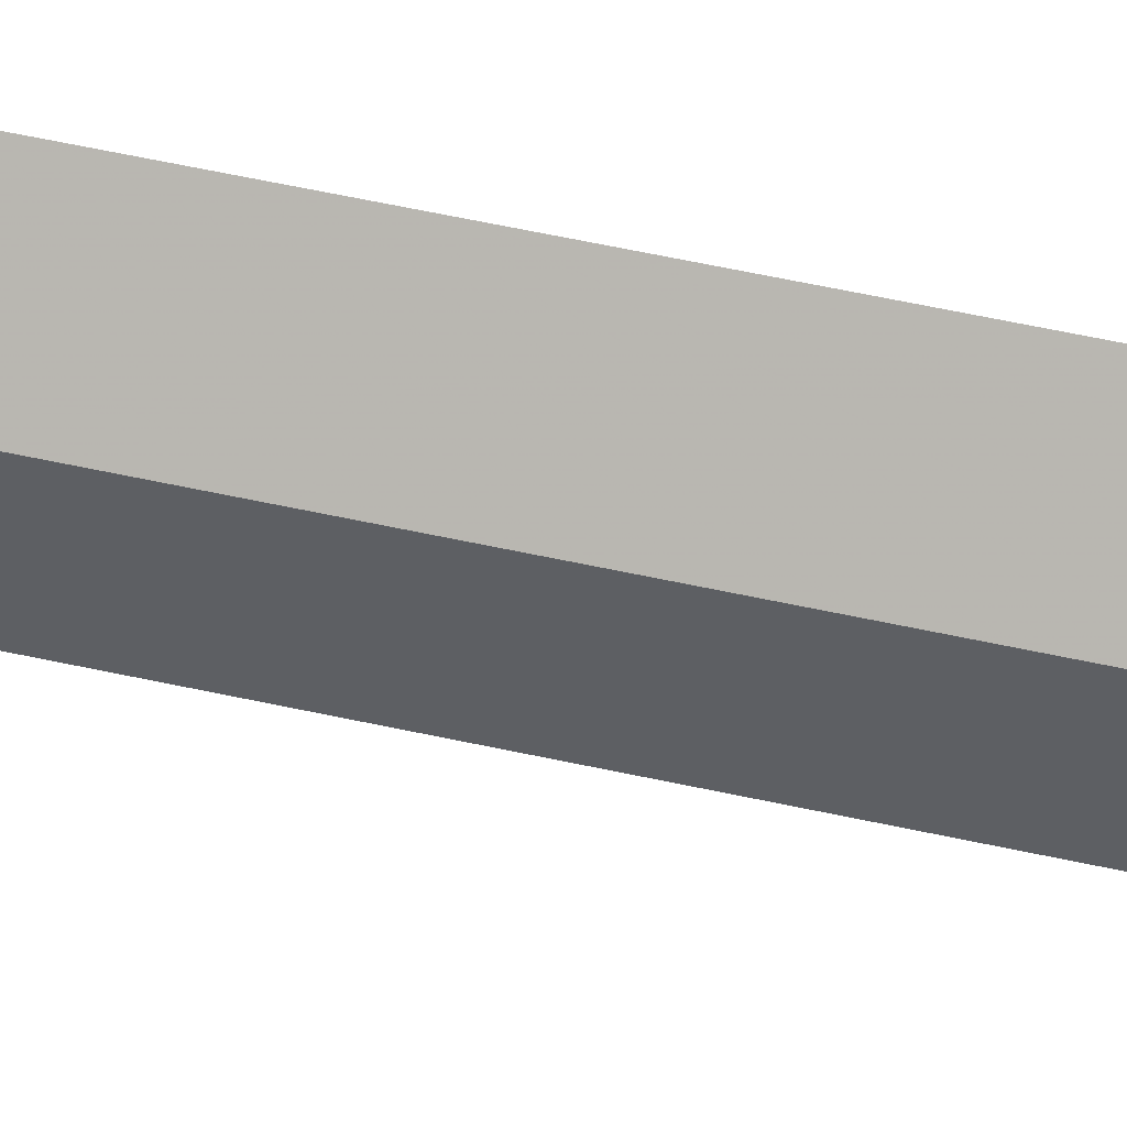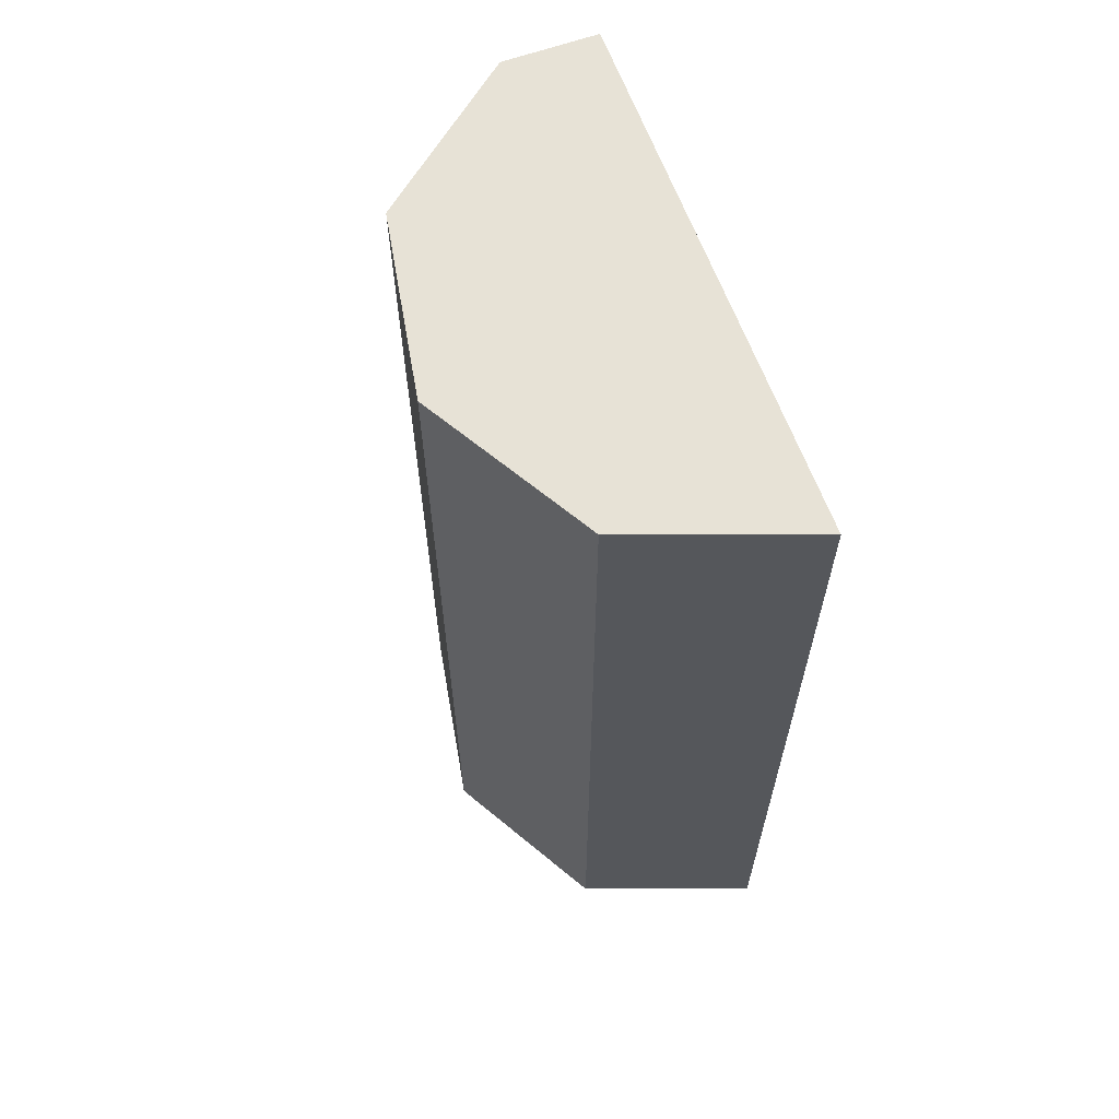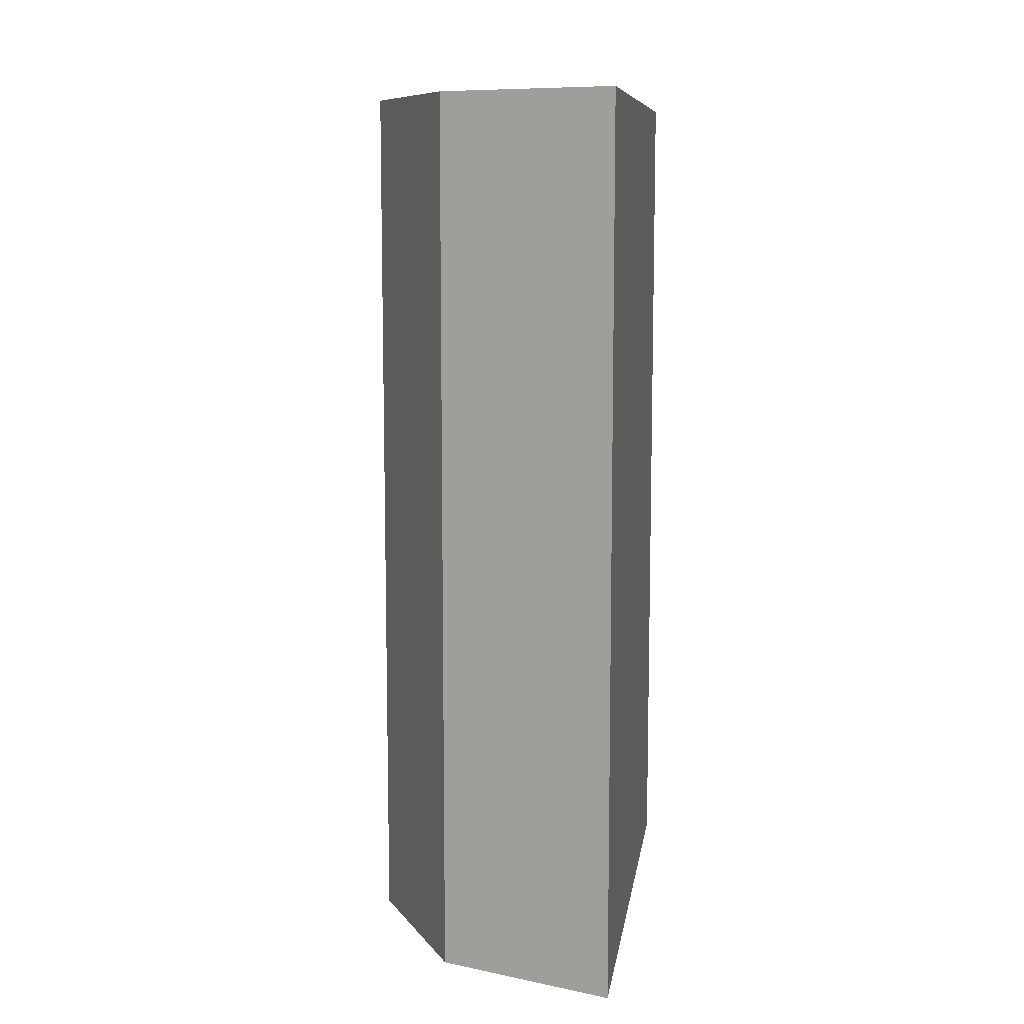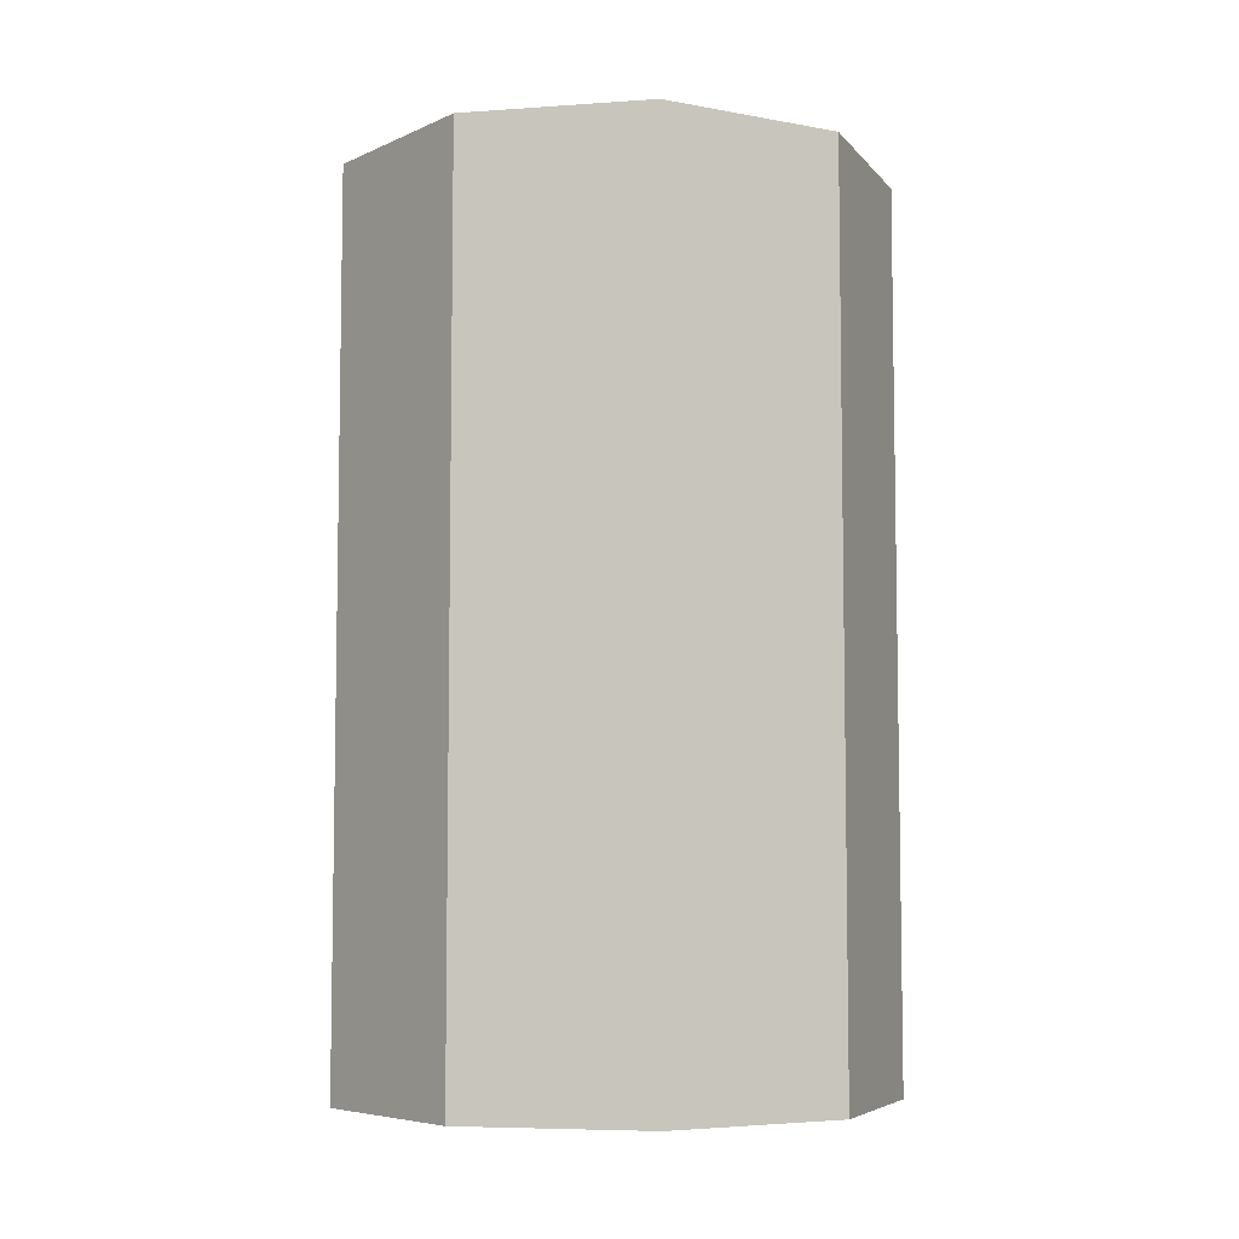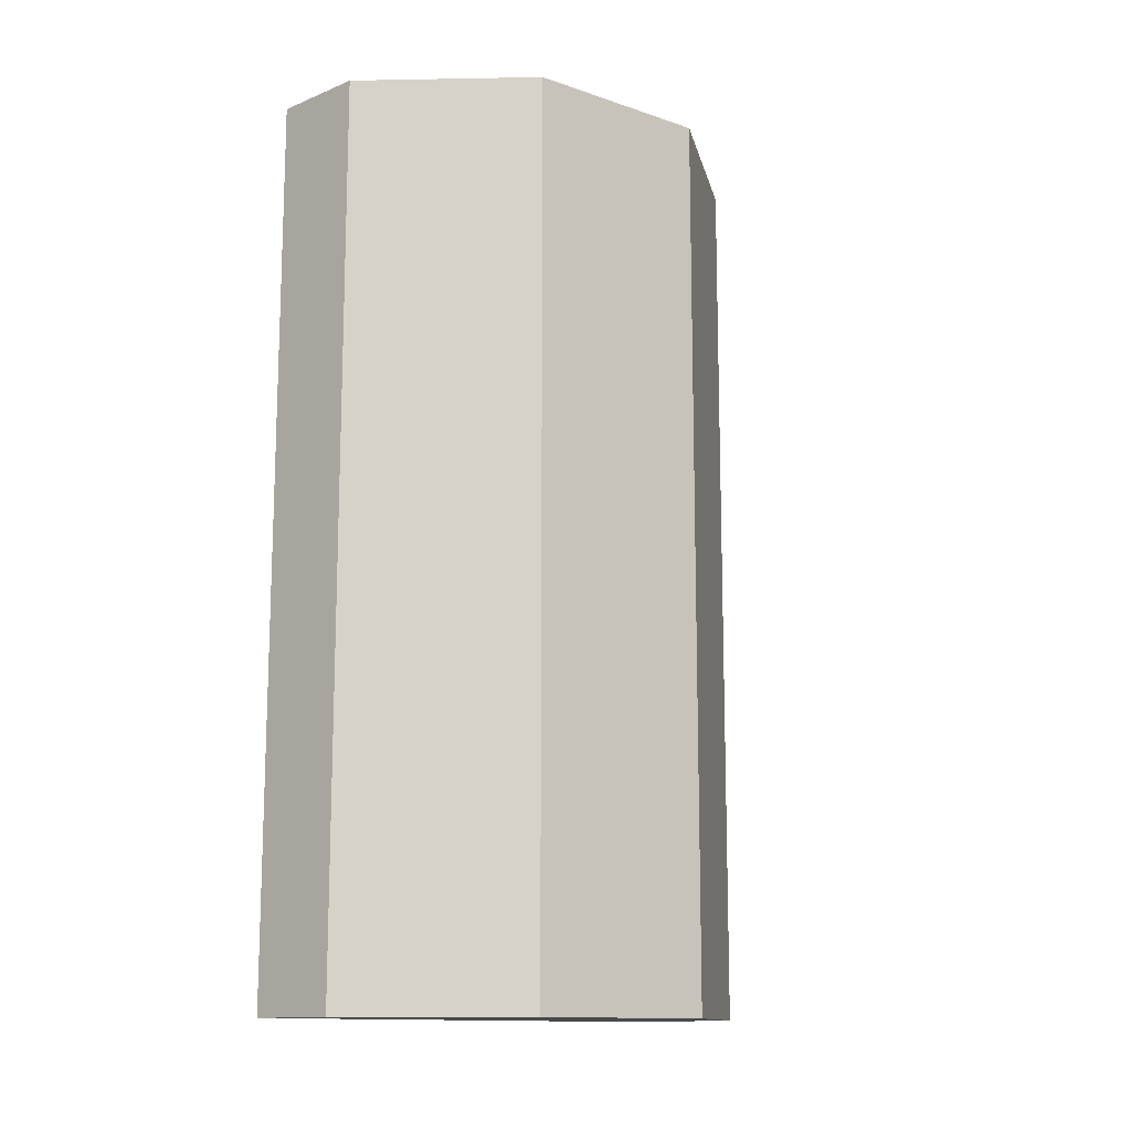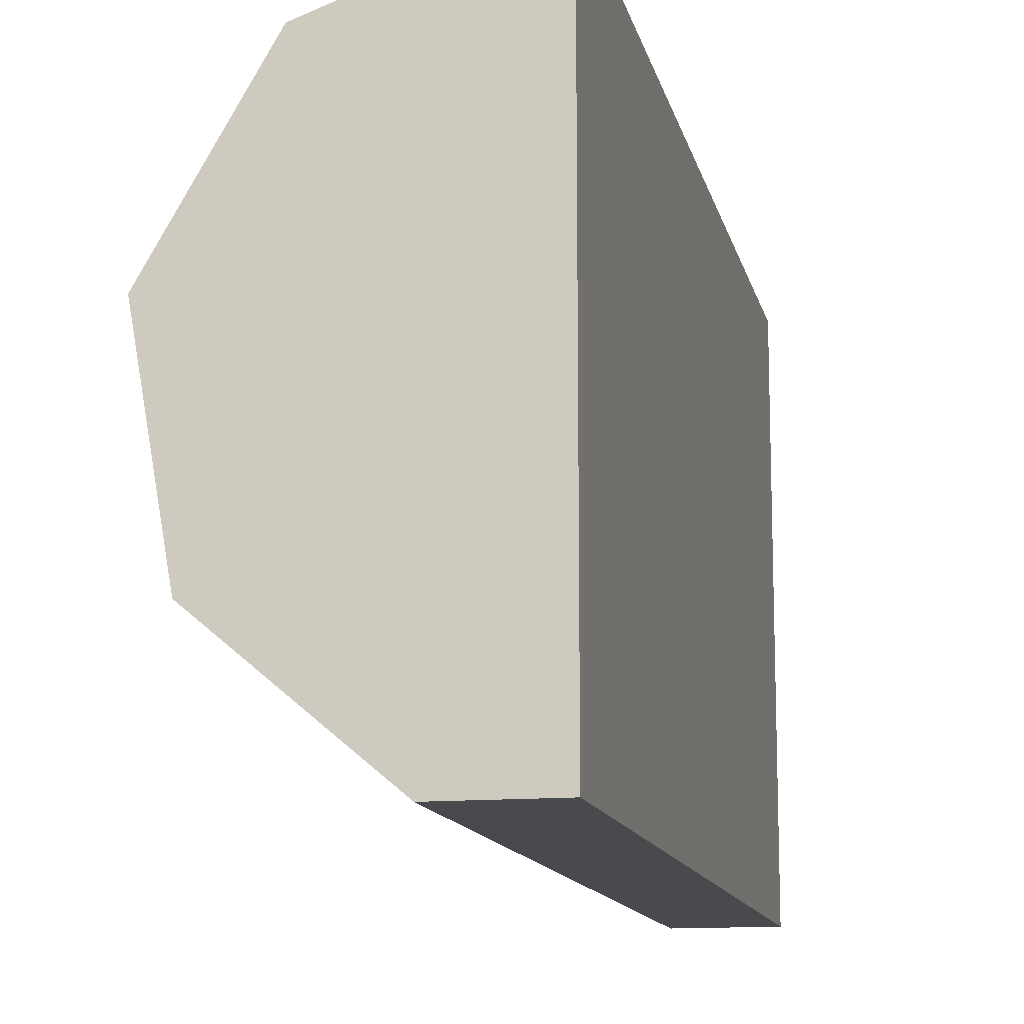
<metadata>
{"format":"obj","ext":"obj","renderer":"f3d","projection":"perspective","resolution":1024,"background":"white","views":[{"elev":77.7,"azim":101.2,"up":"+Y"},{"elev":63.1,"azim":160.0,"up":"+Z"},{"elev":9.5,"azim":-171.7,"up":"+Z"},{"elev":-6.3,"azim":91.6,"up":"+Z"},{"elev":-13.0,"azim":42.3,"up":"+Z"},{"elev":-12.9,"azim":-167.7,"up":"+Y"}]}
</metadata>
<code>
v 0 0.01288 -0.02086
v 0 0.01288 0.02086
v 0 -0.0121 -0.02086
v 0 -0.0121 0.02086
v 0.008277 0.009865 -0.02086
v 0.008277 0.009865 0.02086
v 0.004404 -0.0121 -0.02086
v 0.004404 -0.0121 0.02086
v 0.01115 -0.006438 -0.02086
v 0.01115 -0.006438 0.02086
v 0.01268 0.002235 -0.02086
v 0.01268 0.002235 0.02086
f 12 9 11
f 10 9 12
f 1 3 4
f 4 2 1
f 6 5 1
f 1 2 6
f 11 5 6
f 6 12 11
f 7 5 11
f 7 3 1
f 1 5 7
f 11 9 7
f 10 12 8
f 12 6 8
f 2 4 8
f 8 6 2
f 8 9 10
f 8 7 9
f 8 4 3
f 3 7 8

</code>
